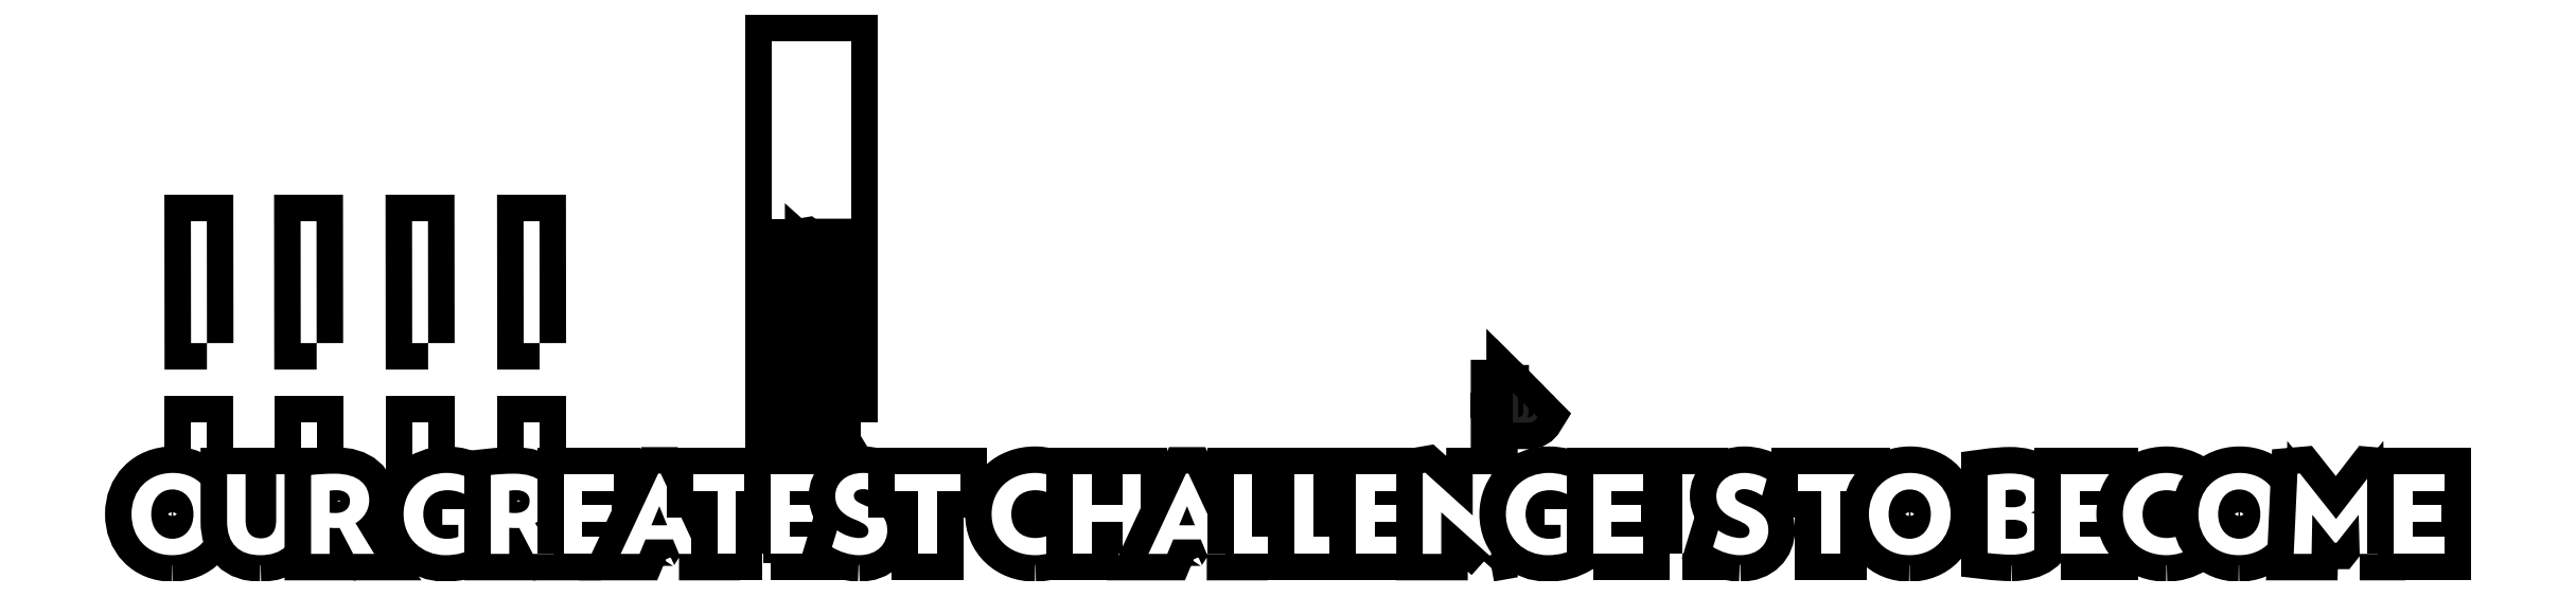
<metadata>
{"format":"dxf","ext":"dxf","renderer":"ezdxf+matplotlib","layout":"modelspace","background":"white","min_lineweight":24,"dpi":150}
</metadata>
<code>
0
SECTION
2
ENTITIES
0
POLYLINE
8
Layer 1
66
     1
10
0
20
0
30
0
0
VERTEX
8
Layer 1
10
11.14
20
-5.375
30
0
0
VERTEX
8
Layer 1
10
9.89
20
-5.375
30
0
0
VERTEX
8
Layer 1
10
9.89
20
0.626
30
0
0
VERTEX
8
Layer 1
10
11.14
20
0.626
30
0
0
VERTEX
8
Layer 1
10
11.14
20
-5.375
30
0
0
SEQEND
8
Layer 1
0
HATCH
8
Layer 1
10
0
20
0
30
0
210
0
220
0
230
1
2
SOLID
70
     1
71
     0
91
        1
92
        1
93
        4
72
     1
10
11.14
20
-5.375
11
9.89
21
-5.375
72
     1
10
9.89
20
-5.375
11
9.89
21
0.626
72
     1
10
9.89
20
0.626
11
11.14
21
0.626
72
     1
10
11.14
20
0.626
11
11.14
21
-5.375
97
        0
75
     2
76
     1
98
        0
0
POLYLINE
8
Layer 1
66
     1
10
0
20
0
30
0
0
VERTEX
8
Layer 1
10
10.15
20
-3.157
30
0
0
VERTEX
8
Layer 1
10
10.15
20
-2.585
30
0
0
VERTEX
8
Layer 1
10
10.29
20
-2.585
30
0
0
VERTEX
8
Layer 1
10
10.29
20
-3.157
30
0
0
VERTEX
8
Layer 1
10
10.15
20
-3.157
30
0
0
SEQEND
8
Layer 1
0
POLYLINE
8
Layer 1
66
     1
10
0
20
0
30
0
0
VERTEX
8
Layer 1
10
10.86
20
-3.168
30
0
0
VERTEX
8
Layer 1
10
10.52
20
-2.858
30
0
0
VERTEX
8
Layer 1
10
10.52
20
-3.157
30
0
0
VERTEX
8
Layer 1
10
10.38
20
-3.157
30
0
0
VERTEX
8
Layer 1
10
10.38
20
-2.577
30
0
0
VERTEX
8
Layer 1
10
10.4
20
-2.574
30
0
0
VERTEX
8
Layer 1
10
10.74
20
-2.881
30
0
0
VERTEX
8
Layer 1
10
10.74
20
-2.585
30
0
0
VERTEX
8
Layer 1
10
10.87
20
-2.585
30
0
0
VERTEX
8
Layer 1
10
10.87
20
-3.165
30
0
0
VERTEX
8
Layer 1
10
10.86
20
-3.168
30
0
0
SEQEND
8
Layer 1
0
POLYLINE
8
Layer 1
66
     1
10
0
20
0
30
0
0
VERTEX
8
Layer 1
10
10.29
20
-3.58
30
0
0
VERTEX
8
Layer 1
10
10.29
20
-3.706
30
0
0
VERTEX
8
Layer 1
10
10.63
20
-3.706
30
0
0
VERTEX
8
Layer 1
10
10.63
20
-3.822
30
0
0
VERTEX
8
Layer 1
10
10.29
20
-3.822
30
0
0
VERTEX
8
Layer 1
10
10.29
20
-4.03
30
0
0
VERTEX
8
Layer 1
10
10.15
20
-4.03
30
0
0
VERTEX
8
Layer 1
10
10.15
20
-3.458
30
0
0
VERTEX
8
Layer 1
10
10.66
20
-3.458
30
0
0
VERTEX
8
Layer 1
10
10.66
20
-3.58
30
0
0
VERTEX
8
Layer 1
10
10.29
20
-3.58
30
0
0
SEQEND
8
Layer 1
0
POLYLINE
8
Layer 1
66
     1
10
0
20
0
30
0
0
VERTEX
8
Layer 1
10
10.74
20
-4.03
30
0
0
VERTEX
8
Layer 1
10
10.74
20
-3.458
30
0
0
VERTEX
8
Layer 1
10
10.87
20
-3.458
30
0
0
VERTEX
8
Layer 1
10
10.87
20
-4.03
30
0
0
VERTEX
8
Layer 1
10
10.74
20
-4.03
30
0
0
SEQEND
8
Layer 1
0
POLYLINE
8
Layer 1
66
     1
10
0
20
0
30
0
0
VERTEX
8
Layer 1
10
10.15
20
-4.702
30
0
0
VERTEX
8
Layer 1
10
10.15
20
-4.13
30
0
0
VERTEX
8
Layer 1
10
10.62
20
-4.13
30
0
0
VERTEX
8
Layer 1
10
10.62
20
-4.252
30
0
0
VERTEX
8
Layer 1
10
10.29
20
-4.252
30
0
0
VERTEX
8
Layer 1
10
10.29
20
-4.354
30
0
0
VERTEX
8
Layer 1
10
10.6
20
-4.354
30
0
0
VERTEX
8
Layer 1
10
10.6
20
-4.47
30
0
0
VERTEX
8
Layer 1
10
10.29
20
-4.47
30
0
0
VERTEX
8
Layer 1
10
10.29
20
-4.582
30
0
0
VERTEX
8
Layer 1
10
10.62
20
-4.582
30
0
0
VERTEX
8
Layer 1
10
10.62
20
-4.702
30
0
0
VERTEX
8
Layer 1
10
10.15
20
-4.702
30
0
0
SEQEND
8
Layer 1
0
SPLINE
8
Layer 1
210
0
220
0
230
1
70
    11
71
     3
72
    38
73
    34
74
     0
42
1e-10
43
1e-10
12
1
22
0
32
0
13
1
23
0
33
0
40
0
40
0
40
0
40
0
40
1
40
1
40
1
40
2
40
2
40
2
40
3
40
3
40
3
40
4
40
4
40
4
40
5
40
5
40
5
40
6
40
6
40
6
40
7
40
7
40
7
40
8
40
8
40
8
40
9
40
9
40
9
40
10
40
10
40
10
40
11
40
11
40
11
40
11
10
10.53
20
-5.375
30
0
10
10.53
20
-5.375
30
0
10
10.43
20
-5.188
30
0
10
10.43
20
-5.188
30
0
10
10.42
20
-5.189
30
0
10
10.42
20
-5.189
30
0
10
10.41
20
-5.189
30
0
10
10.35
20
-5.19
30
0
10
10.31
20
-5.188
30
0
10
10.29
20
-5.188
30
0
10
10.29
20
-5.188
30
0
10
10.29
20
-5.375
30
0
10
10.29
20
-5.375
30
0
10
10.29
20
-5.375
30
0
10
10.15
20
-5.375
30
0
10
10.15
20
-5.375
30
0
10
10.15
20
-5.375
30
0
10
10.15
20
-4.808
30
0
10
10.15
20
-4.808
30
0
10
10.2
20
-4.803
30
0
10
10.25
20
-4.796
30
0
10
10.39
20
-4.799
30
0
10
10.58
20
-4.803
30
0
10
10.64
20
-4.884
30
0
10
10.64
20
-4.989
30
0
10
10.64
20
-5.057
30
0
10
10.61
20
-5.117
30
0
10
10.54
20
-5.154
30
0
10
10.54
20
-5.154
30
0
10
10.68
20
-5.375
30
0
10
10.68
20
-5.375
30
0
10
10.68
20
-5.375
30
0
10
10.53
20
-5.375
30
0
10
10.53
20
-5.375
30
0
0
SPLINE
8
Layer 1
210
0
220
0
230
1
70
    11
71
     3
72
    20
73
    16
74
     0
42
1e-10
43
1e-10
12
1
22
0
32
0
13
1
23
0
33
0
40
0
40
0
40
0
40
0
40
1
40
1
40
1
40
2
40
2
40
2
40
3
40
3
40
3
40
4
40
4
40
4
40
5
40
5
40
5
40
5
10
10.4
20
-4.915
30
0
10
10.34
20
-4.909
30
0
10
10.32
20
-4.917
30
0
10
10.29
20
-4.921
30
0
10
10.29
20
-4.921
30
0
10
10.29
20
-5.079
30
0
10
10.29
20
-5.079
30
0
10
10.31
20
-5.082
30
0
10
10.33
20
-5.085
30
0
10
10.4
20
-5.084
30
0
10
10.46
20
-5.083
30
0
10
10.51
20
-5.051
30
0
10
10.5
20
-4.993
30
0
10
10.5
20
-4.939
30
0
10
10.46
20
-4.92
30
0
10
10.4
20
-4.915
30
0
0
POLYLINE
8
Layer 1
66
     1
10
0
20
0
30
0
0
VERTEX
8
Layer 1
10
10.74
20
-5.375
30
0
0
VERTEX
8
Layer 1
10
10.74
20
-4.803
30
0
0
VERTEX
8
Layer 1
10
10.87
20
-4.803
30
0
0
VERTEX
8
Layer 1
10
10.87
20
-5.375
30
0
0
VERTEX
8
Layer 1
10
10.74
20
-5.375
30
0
0
SEQEND
8
Layer 1
0
POLYLINE
8
Layer 1
66
     1
10
0
20
0
30
0
0
VERTEX
8
Layer 1
10
10.87
20
-3.274
30
0
0
VERTEX
8
Layer 1
10
10.15
20
-3.274
30
0
0
VERTEX
8
Layer 1
10
10.15
20
-3.341
30
0
0
VERTEX
8
Layer 1
10
10.87
20
-3.341
30
0
0
VERTEX
8
Layer 1
10
10.87
20
-3.274
30
0
0
SEQEND
8
Layer 1
0
POLYLINE
8
Layer 1
66
     1
10
0
20
0
30
0
0
VERTEX
8
Layer 1
10
6.75
20
-5.375
30
0
0
VERTEX
8
Layer 1
10
5.5
20
-5.375
30
0
0
VERTEX
8
Layer 1
10
5.5
20
-4.125
30
0
0
VERTEX
8
Layer 1
10
6.75
20
-4.125
30
0
0
VERTEX
8
Layer 1
10
6.75
20
-5.375
30
0
0
SEQEND
8
Layer 1
0
POLYLINE
8
Layer 1
66
     1
10
0
20
0
30
0
0
VERTEX
8
Layer 1
10
6.25
20
-6.125
30
0
0
VERTEX
8
Layer 1
10
6
20
-6.125
30
0
0
VERTEX
8
Layer 1
10
6
20
-5.375
30
0
0
VERTEX
8
Layer 1
10
6.25
20
-5.375
30
0
0
VERTEX
8
Layer 1
10
6.25
20
-6.125
30
0
0
SEQEND
8
Layer 1
0
HATCH
8
Layer 1
10
0
20
0
30
0
210
0
220
0
230
1
2
SOLID
70
     1
71
     0
91
        1
92
        1
93
        4
72
     1
10
6.25
20
-6.125
11
6
21
-6.125
72
     1
10
6
20
-6.125
11
6
21
-5.375
72
     1
10
6
20
-5.375
11
6.25
21
-5.375
72
     1
10
6.25
20
-5.375
11
6.25
21
-6.125
97
        0
75
     2
76
     1
98
        0
0
POLYLINE
8
Layer 1
66
     1
10
0
20
0
30
0
0
VERTEX
8
Layer 1
10
6.25
20
-4.125
30
0
0
VERTEX
8
Layer 1
10
6
20
-4.125
30
0
0
VERTEX
8
Layer 1
10
5.998
20
-2.208
30
0
0
VERTEX
8
Layer 1
10
6.248
20
-2.208
30
0
0
VERTEX
8
Layer 1
10
6.25
20
-4.125
30
0
0
SEQEND
8
Layer 1
0
HATCH
8
Layer 1
10
0
20
0
30
0
210
0
220
0
230
1
2
SOLID
70
     1
71
     0
91
        1
92
        1
93
        4
72
     1
10
6.25
20
-4.125
11
6
21
-4.125
72
     1
10
6
20
-4.125
11
5.998
21
-2.208
72
     1
10
5.998
20
-2.208
11
6.248
21
-2.208
72
     1
10
6.248
20
-2.208
11
6.25
21
-4.125
97
        0
75
     2
76
     1
98
        0
0
POLYLINE
8
Layer 1
66
     1
10
0
20
0
30
0
0
VERTEX
8
Layer 1
10
5
20
-5.375
30
0
0
VERTEX
8
Layer 1
10
3.75
20
-5.375
30
0
0
VERTEX
8
Layer 1
10
3.75
20
-4.125
30
0
0
VERTEX
8
Layer 1
10
5
20
-4.125
30
0
0
VERTEX
8
Layer 1
10
5
20
-5.375
30
0
0
SEQEND
8
Layer 1
0
POLYLINE
8
Layer 1
66
     1
10
0
20
0
30
0
0
VERTEX
8
Layer 1
10
4.5
20
-6.125
30
0
0
VERTEX
8
Layer 1
10
4.25
20
-6.125
30
0
0
VERTEX
8
Layer 1
10
4.25
20
-5.375
30
0
0
VERTEX
8
Layer 1
10
4.5
20
-5.375
30
0
0
VERTEX
8
Layer 1
10
4.5
20
-6.125
30
0
0
SEQEND
8
Layer 1
0
HATCH
8
Layer 1
10
0
20
0
30
0
210
0
220
0
230
1
2
SOLID
70
     1
71
     0
91
        1
92
        1
93
        4
72
     1
10
4.5
20
-6.125
11
4.25
21
-6.125
72
     1
10
4.25
20
-6.125
11
4.25
21
-5.375
72
     1
10
4.25
20
-5.375
11
4.5
21
-5.375
72
     1
10
4.5
20
-5.375
11
4.5
21
-6.125
97
        0
75
     2
76
     1
98
        0
0
POLYLINE
8
Layer 1
66
     1
10
0
20
0
30
0
0
VERTEX
8
Layer 1
10
4.5
20
-4.125
30
0
0
VERTEX
8
Layer 1
10
4.25
20
-4.125
30
0
0
VERTEX
8
Layer 1
10
4.248
20
-2.208
30
0
0
VERTEX
8
Layer 1
10
4.498
20
-2.208
30
0
0
VERTEX
8
Layer 1
10
4.5
20
-4.125
30
0
0
SEQEND
8
Layer 1
0
HATCH
8
Layer 1
10
0
20
0
30
0
210
0
220
0
230
1
2
SOLID
70
     1
71
     0
91
        1
92
        1
93
        4
72
     1
10
4.5
20
-4.125
11
4.25
21
-4.125
72
     1
10
4.25
20
-4.125
11
4.248
21
-2.208
72
     1
10
4.248
20
-2.208
11
4.498
21
-2.208
72
     1
10
4.498
20
-2.208
11
4.5
21
-4.125
97
        0
75
     2
76
     1
98
        0
0
POLYLINE
8
Layer 1
66
     1
10
0
20
0
30
0
0
VERTEX
8
Layer 1
10
3.25
20
-5.375
30
0
0
VERTEX
8
Layer 1
10
2
20
-5.375
30
0
0
VERTEX
8
Layer 1
10
2
20
-4.125
30
0
0
VERTEX
8
Layer 1
10
3.25
20
-4.125
30
0
0
VERTEX
8
Layer 1
10
3.25
20
-5.375
30
0
0
SEQEND
8
Layer 1
0
POLYLINE
8
Layer 1
66
     1
10
0
20
0
30
0
0
VERTEX
8
Layer 1
10
2.75
20
-6.125
30
0
0
VERTEX
8
Layer 1
10
2.5
20
-6.125
30
0
0
VERTEX
8
Layer 1
10
2.5
20
-5.375
30
0
0
VERTEX
8
Layer 1
10
2.75
20
-5.375
30
0
0
VERTEX
8
Layer 1
10
2.75
20
-6.125
30
0
0
SEQEND
8
Layer 1
0
HATCH
8
Layer 1
10
0
20
0
30
0
210
0
220
0
230
1
2
SOLID
70
     1
71
     0
91
        1
92
        1
93
        4
72
     1
10
2.75
20
-6.125
11
2.5
21
-6.125
72
     1
10
2.5
20
-6.125
11
2.5
21
-5.375
72
     1
10
2.5
20
-5.375
11
2.75
21
-5.375
72
     1
10
2.75
20
-5.375
11
2.75
21
-6.125
97
        0
75
     2
76
     1
98
        0
0
POLYLINE
8
Layer 1
66
     1
10
0
20
0
30
0
0
VERTEX
8
Layer 1
10
2.75
20
-4.125
30
0
0
VERTEX
8
Layer 1
10
2.5
20
-4.125
30
0
0
VERTEX
8
Layer 1
10
2.498
20
-2.208
30
0
0
VERTEX
8
Layer 1
10
2.748
20
-2.208
30
0
0
VERTEX
8
Layer 1
10
2.75
20
-4.125
30
0
0
SEQEND
8
Layer 1
0
HATCH
8
Layer 1
10
0
20
0
30
0
210
0
220
0
230
1
2
SOLID
70
     1
71
     0
91
        1
92
        1
93
        4
72
     1
10
2.75
20
-4.125
11
2.5
21
-4.125
72
     1
10
2.5
20
-4.125
11
2.498
21
-2.208
72
     1
10
2.498
20
-2.208
11
2.748
21
-2.208
72
     1
10
2.748
20
-2.208
11
2.75
21
-4.125
97
        0
75
     2
76
     1
98
        0
0
POLYLINE
8
Layer 1
66
     1
10
0
20
0
30
0
0
VERTEX
8
Layer 1
10
1.5
20
-5.375
30
0
0
VERTEX
8
Layer 1
10
0.25
20
-5.375
30
0
0
VERTEX
8
Layer 1
10
0.25
20
-4.125
30
0
0
VERTEX
8
Layer 1
10
1.5
20
-4.125
30
0
0
VERTEX
8
Layer 1
10
1.5
20
-5.375
30
0
0
SEQEND
8
Layer 1
0
POLYLINE
8
Layer 1
66
     1
10
0
20
0
30
0
0
VERTEX
8
Layer 1
10
1.028
20
-6.125
30
0
0
VERTEX
8
Layer 1
10
0.7778
20
-6.125
30
0
0
VERTEX
8
Layer 1
10
0.7778
20
-5.375
30
0
0
VERTEX
8
Layer 1
10
1.028
20
-5.375
30
0
0
VERTEX
8
Layer 1
10
1.028
20
-6.125
30
0
0
SEQEND
8
Layer 1
0
HATCH
8
Layer 1
10
0
20
0
30
0
210
0
220
0
230
1
2
SOLID
70
     1
71
     0
91
        1
92
        1
93
        4
72
     1
10
1.028
20
-6.125
11
0.7778
21
-6.125
72
     1
10
0.7778
20
-6.125
11
0.7778
21
-5.375
72
     1
10
0.7778
20
-5.375
11
1.028
21
-5.375
72
     1
10
1.028
20
-5.375
11
1.028
21
-6.125
97
        0
75
     2
76
     1
98
        0
0
POLYLINE
8
Layer 1
66
     1
10
0
20
0
30
0
0
VERTEX
8
Layer 1
10
1.028
20
-4.125
30
0
0
VERTEX
8
Layer 1
10
0.7778
20
-4.125
30
0
0
VERTEX
8
Layer 1
10
0.7759
20
-2.208
30
0
0
VERTEX
8
Layer 1
10
1.026
20
-2.208
30
0
0
VERTEX
8
Layer 1
10
1.028
20
-4.125
30
0
0
SEQEND
8
Layer 1
0
HATCH
8
Layer 1
10
0
20
0
30
0
210
0
220
0
230
1
2
SOLID
70
     1
71
     0
91
        1
92
        1
93
        4
72
     1
10
1.028
20
-4.125
11
0.7778
21
-4.125
72
     1
10
0.7778
20
-4.125
11
0.7759
21
-2.208
72
     1
10
0.7759
20
-2.208
11
1.026
21
-2.208
72
     1
10
1.026
20
-2.208
11
1.028
21
-4.125
97
        0
75
     2
76
     1
98
        0
0
INSERT
8
Layer 1
2
block 2
10
0
20
0
30
0
0
INSERT
8
Layer 1
2
block 3
10
0
20
0
30
0
0
SPLINE
8
Layer 1
210
0
220
0
230
1
70
    11
71
     3
72
    17
73
    13
74
     0
42
1e-10
43
1e-10
12
1
22
0
32
0
13
1
23
0
33
0
40
0
40
0
40
0
40
0
40
1
40
1
40
1
40
2
40
2
40
2
40
3
40
3
40
3
40
4
40
4
40
4
40
4
10
7.968
20
-4.75
30
0
10
7.968
20
-4.968
30
0
10
7.792
20
-5.144
30
0
10
7.574
20
-5.144
30
0
10
7.357
20
-5.144
30
0
10
7.181
20
-4.968
30
0
10
7.181
20
-4.75
30
0
10
7.181
20
-4.532
30
0
10
7.357
20
-4.356
30
0
10
7.574
20
-4.356
30
0
10
7.792
20
-4.356
30
0
10
7.968
20
-4.532
30
0
10
7.968
20
-4.75
30
0
0
ENDSEC
0
EOF

</code>
